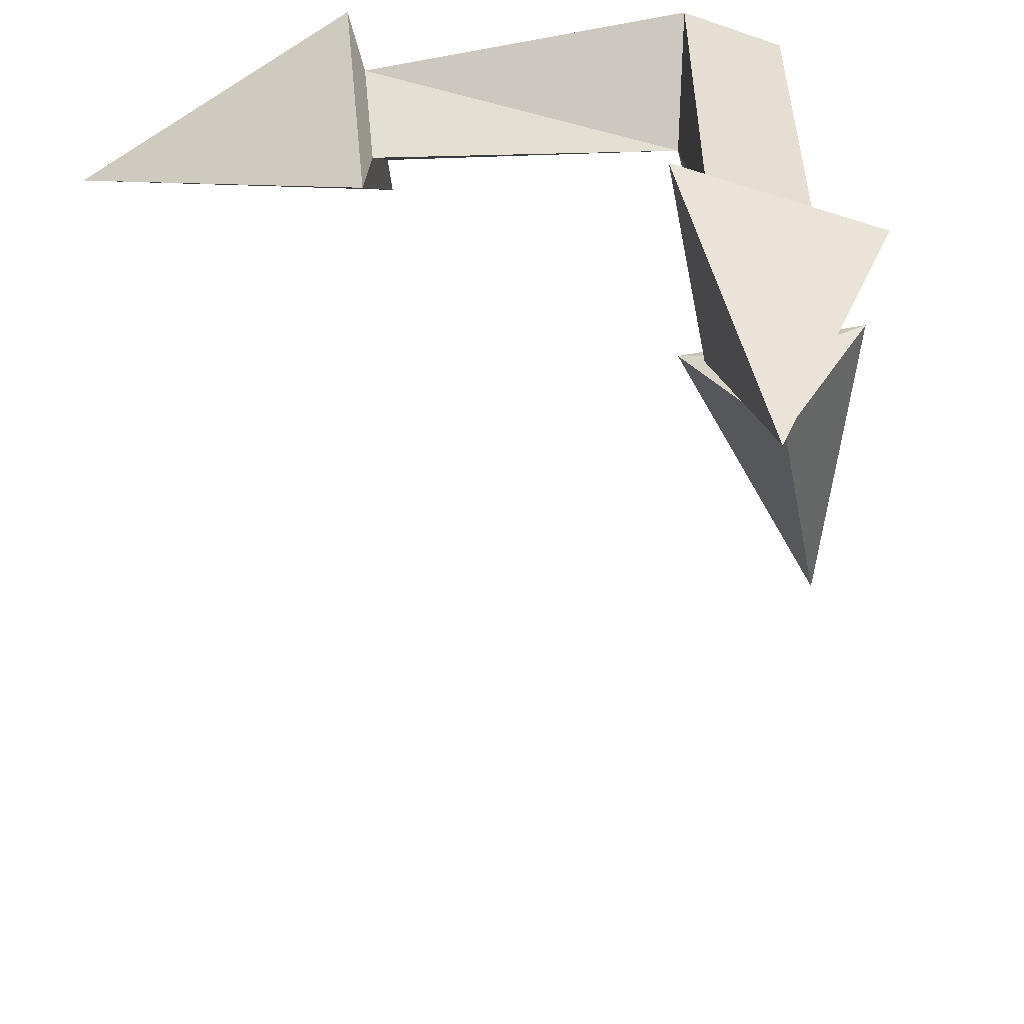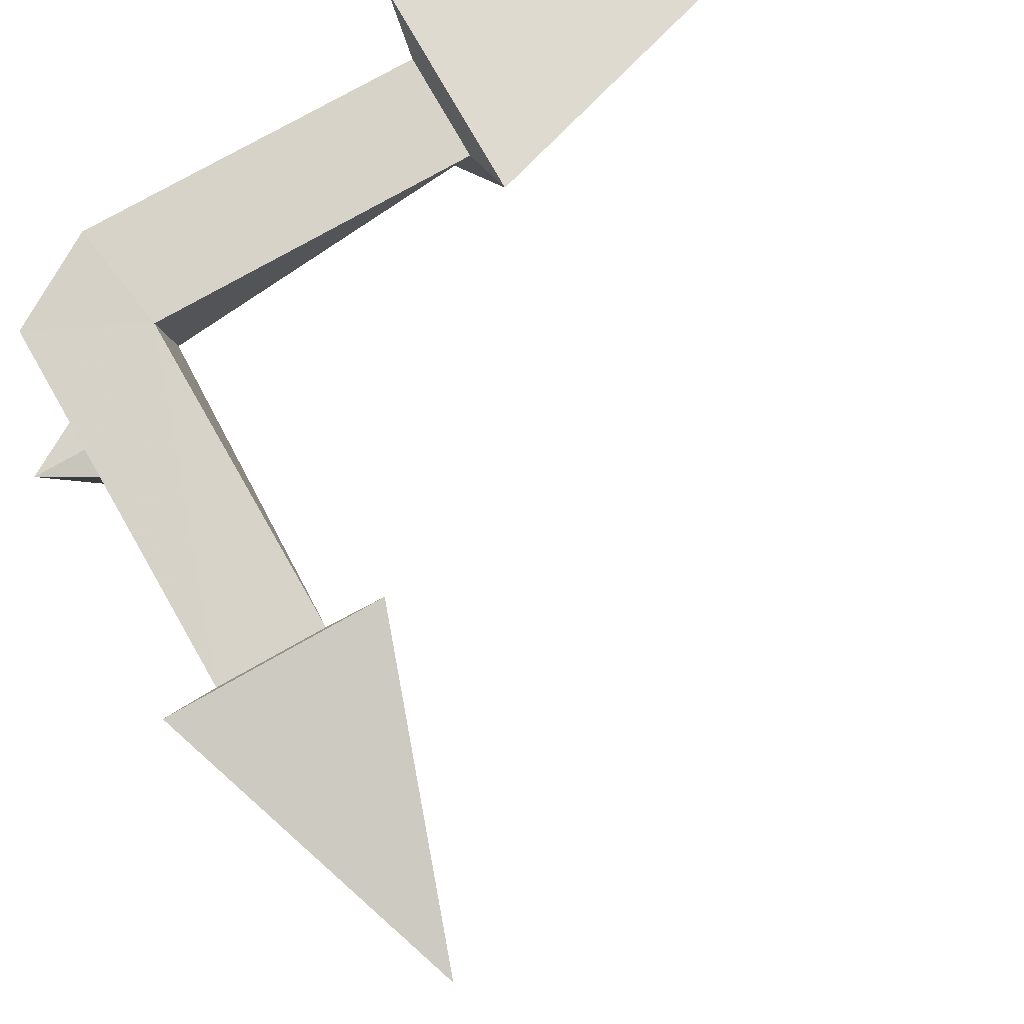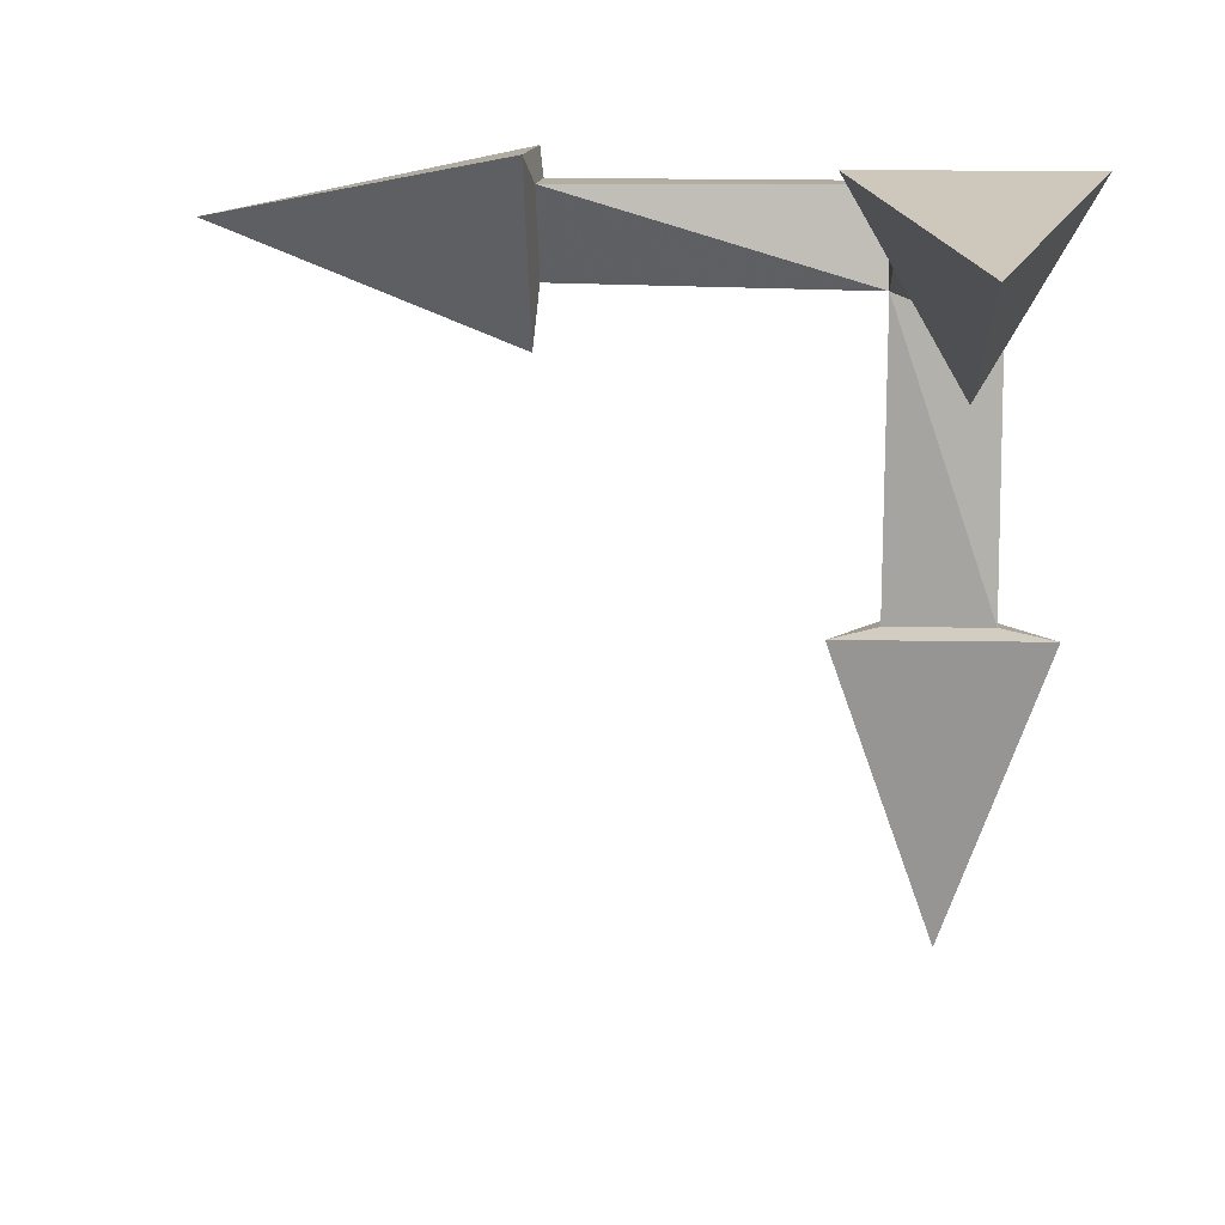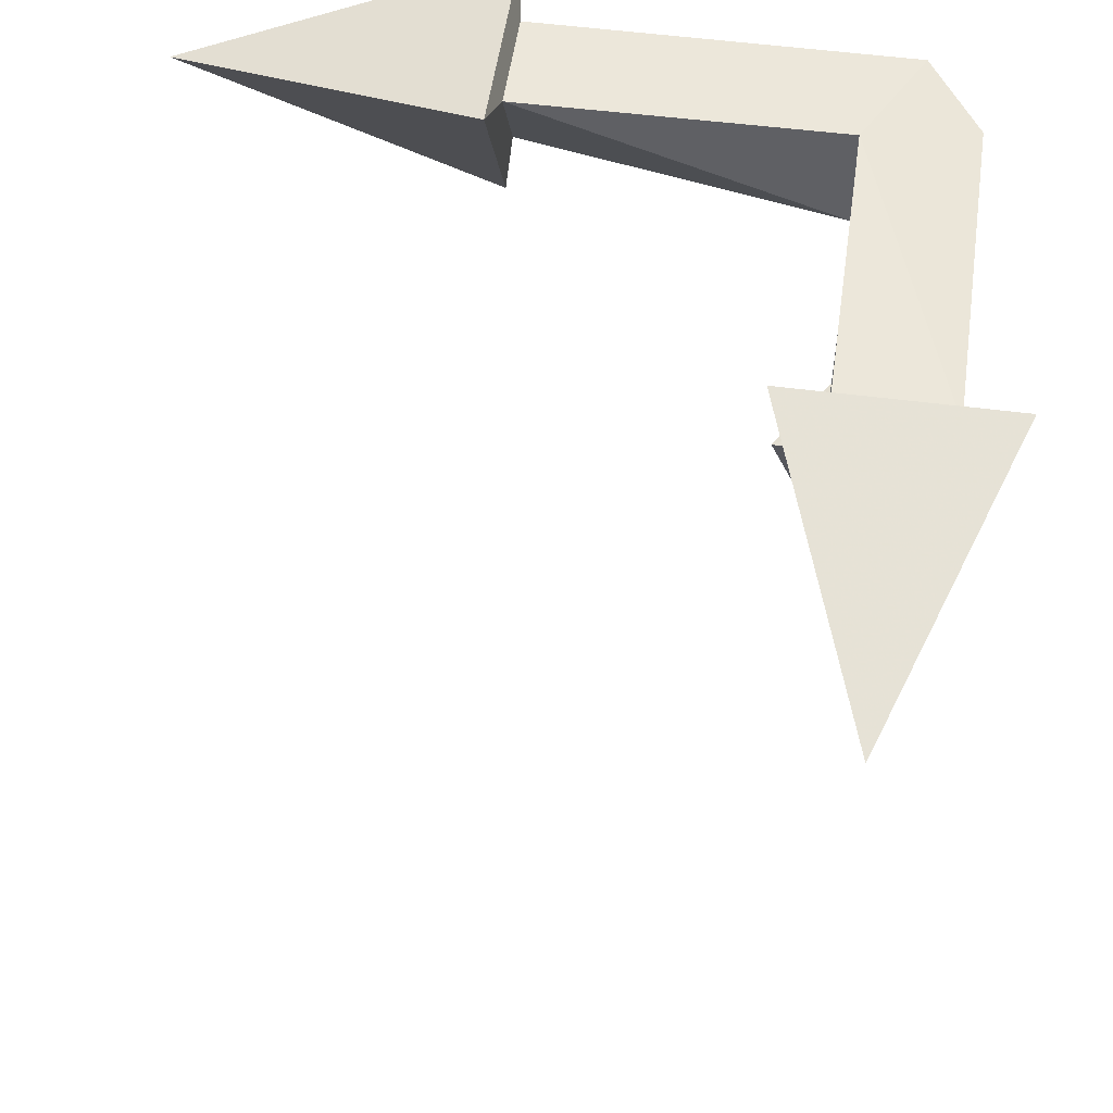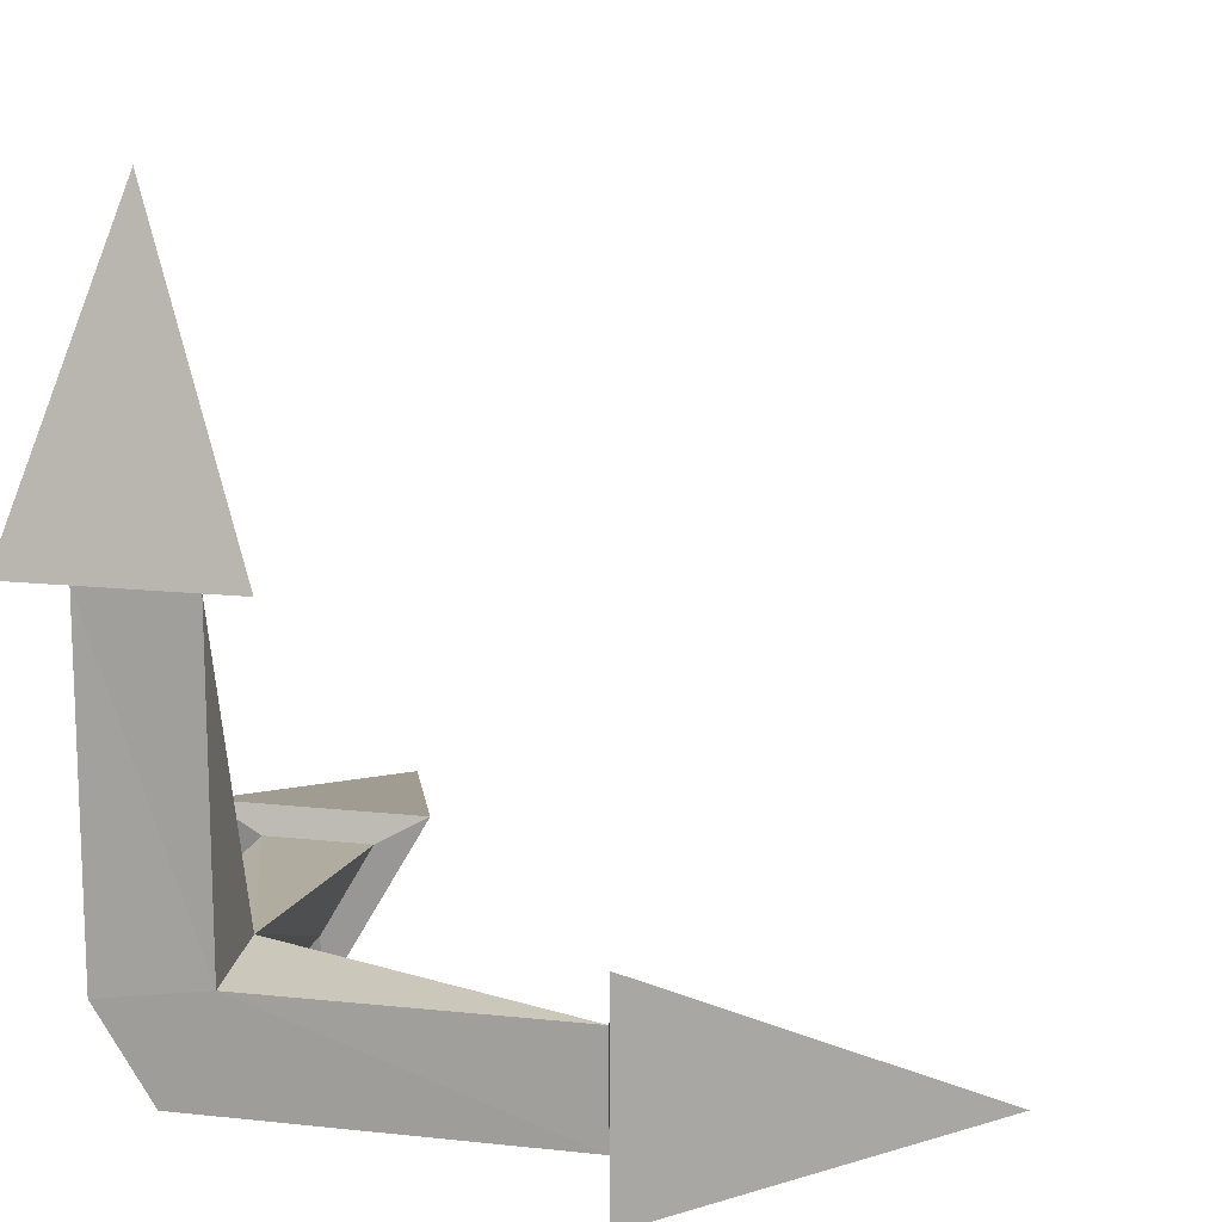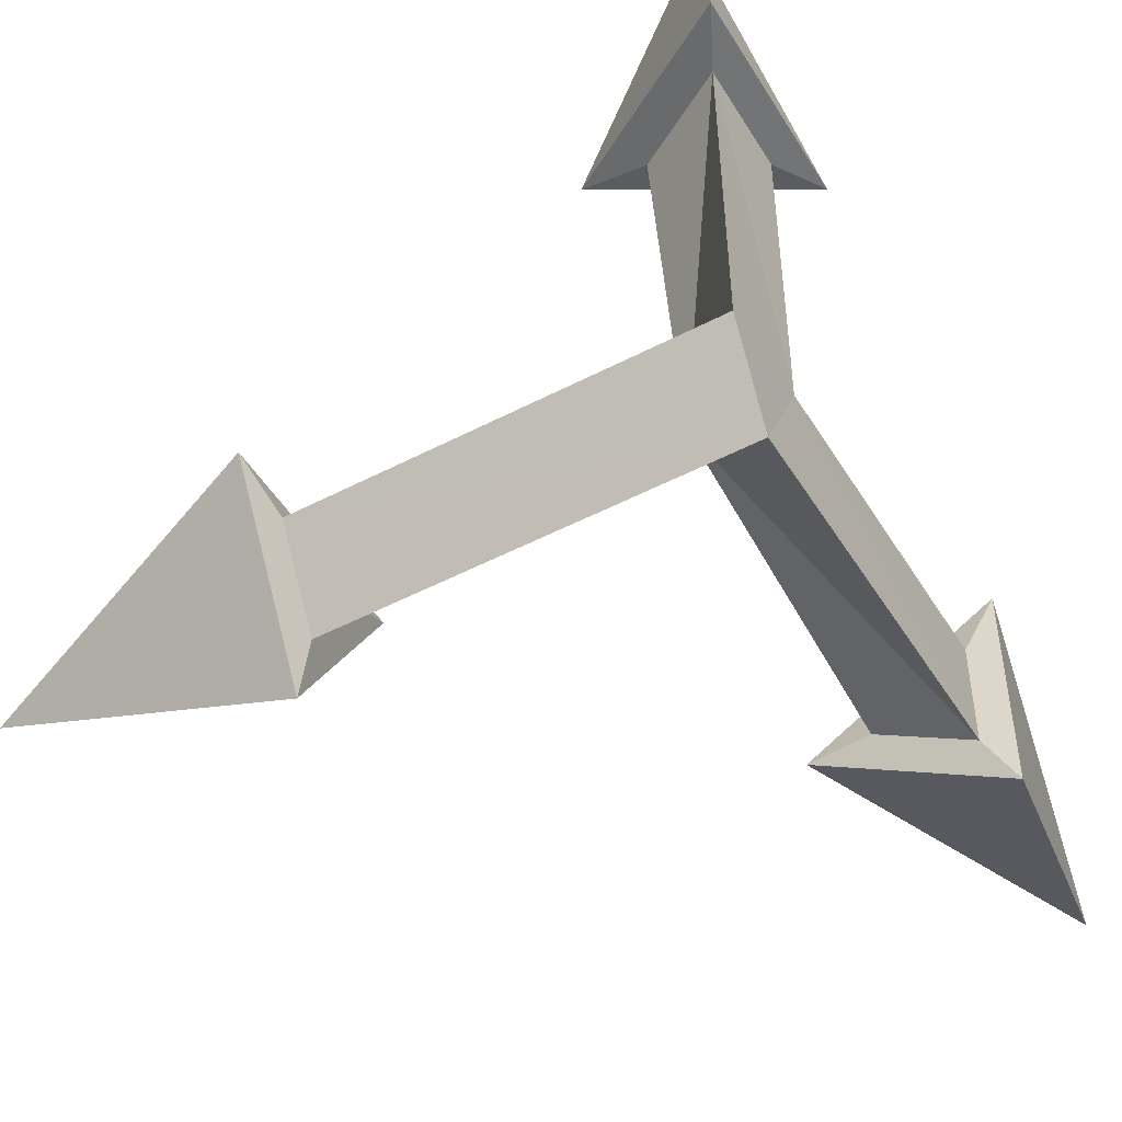
<metadata>
{"format":"obj","ext":"obj","renderer":"f3d","projection":"perspective","resolution":1024,"background":"white","views":[{"elev":-54.0,"azim":-78.9,"up":"+Z"},{"elev":76.7,"azim":60.5,"up":"+Z"},{"elev":10.8,"azim":-177.1,"up":"+Z"},{"elev":51.8,"azim":-171.9,"up":"+Z"},{"elev":14.9,"azim":13.4,"up":"+Y"},{"elev":-48.5,"azim":-59.8,"up":"+Y"}]}
</metadata>
<code>
v 0 -2 -6.124
v 0 -0 -11.12
v 1.732 1 -6.124
v -1.732 1 -6.124
v 0.03756 -0.9292 0.5112
v 0.8693 1.005 -0.9756
v -0.8332 0.5491 0.5742
v 0.8988 0.5405 -6.008
v 0.03279 -0.9595 -6.008
v -0.8332 0.5405 -6.008
v 6.124 -0 -2
v 11.12 -0 0
v 6.124 -1.732 1
v 6.124 1.732 1
v 0.8992 0.8111 0.5405
v 6.008 -0.8988 0.5405
v 6.008 -0.03279 -0.9595
v 6.008 0.8332 0.5405
v 0 6.124 -2
v 0 11.12 0
v 1.732 6.124 1
v -1.732 6.124 1
v 0.8988 6.008 0.5405
v 0.03279 6.008 -0.9595
v -0.8332 6.008 0.5405
f 3 2 4
f 1 2 3
f 4 2 1
f 1 3 4
f 5 7 10
f 8 9 10
f 6 8 10
f 6 5 9
f 3 8 9
f 3 4 10
f 4 10 9
f 13 12 14
f 11 12 13
f 14 12 11
f 11 13 14
f 16 17 18
f 6 24 23
f 6 15 18
f 13 16 17
f 13 14 18
f 14 18 17
f 21 20 22
f 19 20 21
f 22 20 19
f 19 21 22
f 23 24 25
f 15 23 25
f 21 23 24
f 21 22 25
f 22 25 24
f 15 5 16
f 6 7 25
f 5 15 7
f 6 17 16
f 9 5 10
f 7 6 10
f 8 6 9
f 1 3 9
f 8 3 10
f 1 4 9
f 15 6 23
f 17 6 18
f 11 13 17
f 16 13 18
f 11 14 17
f 7 15 25
f 19 21 24
f 23 21 25
f 19 22 24
f 18 15 16
f 24 6 25
f 5 6 16

</code>
